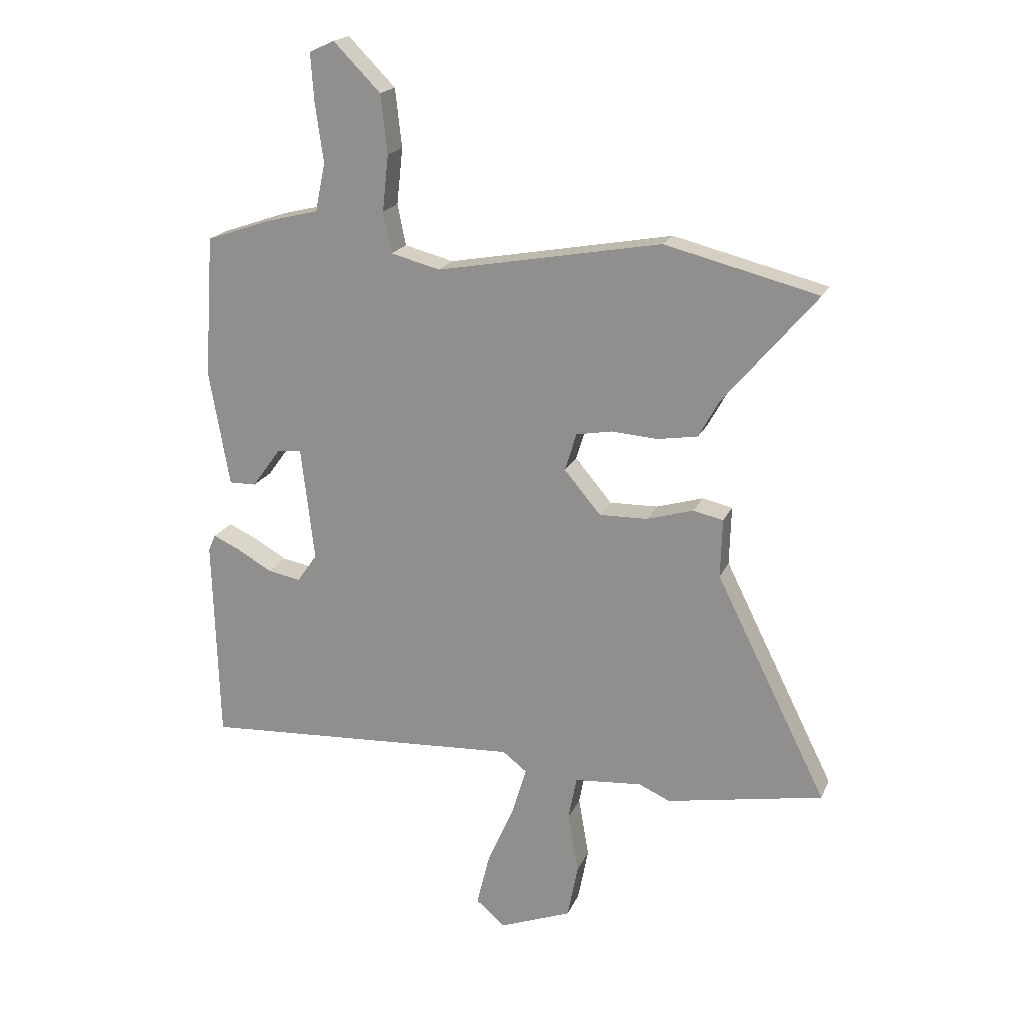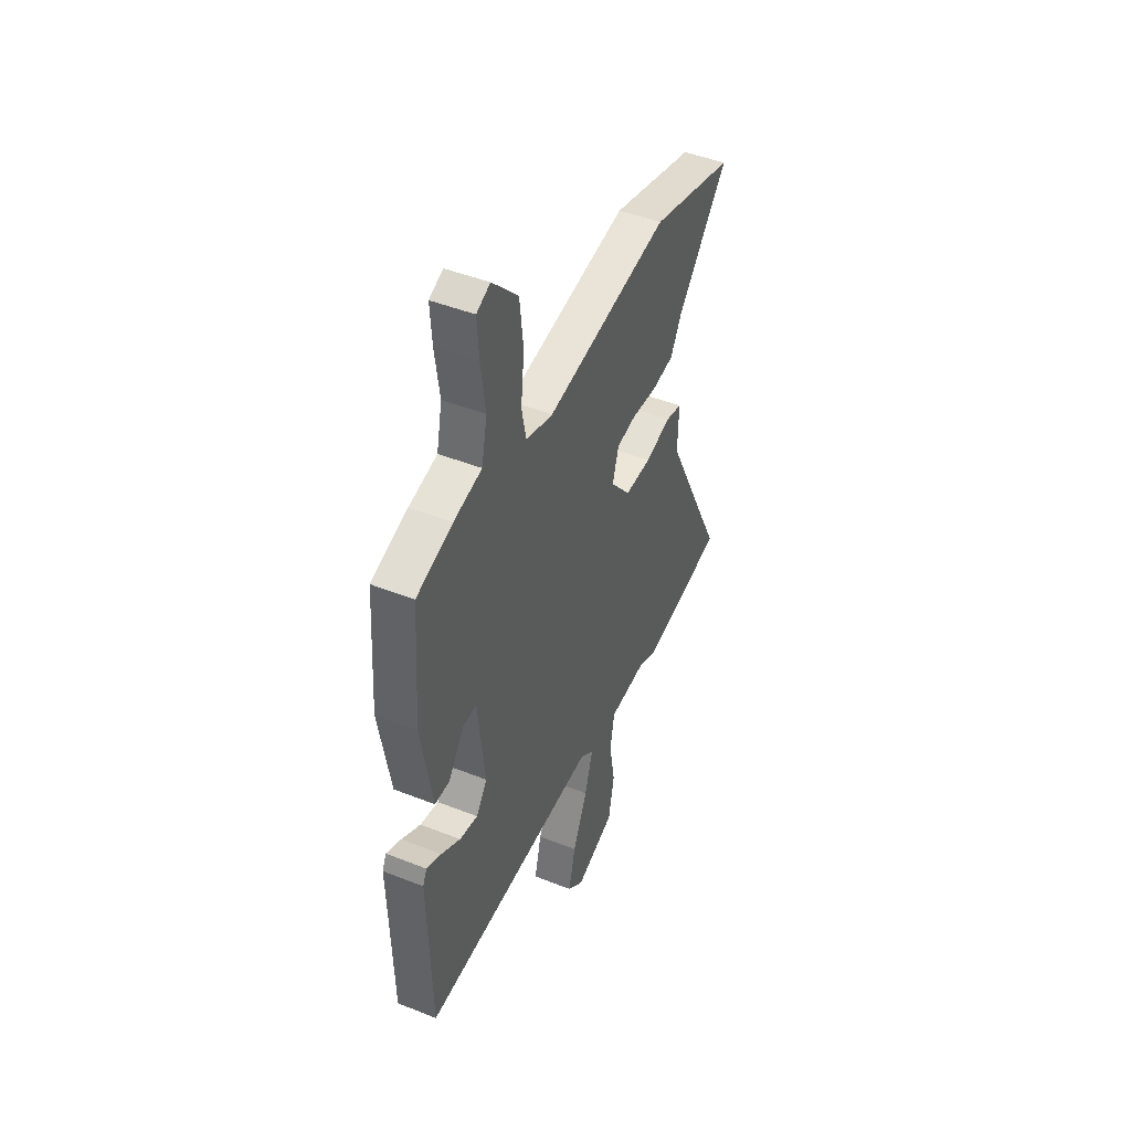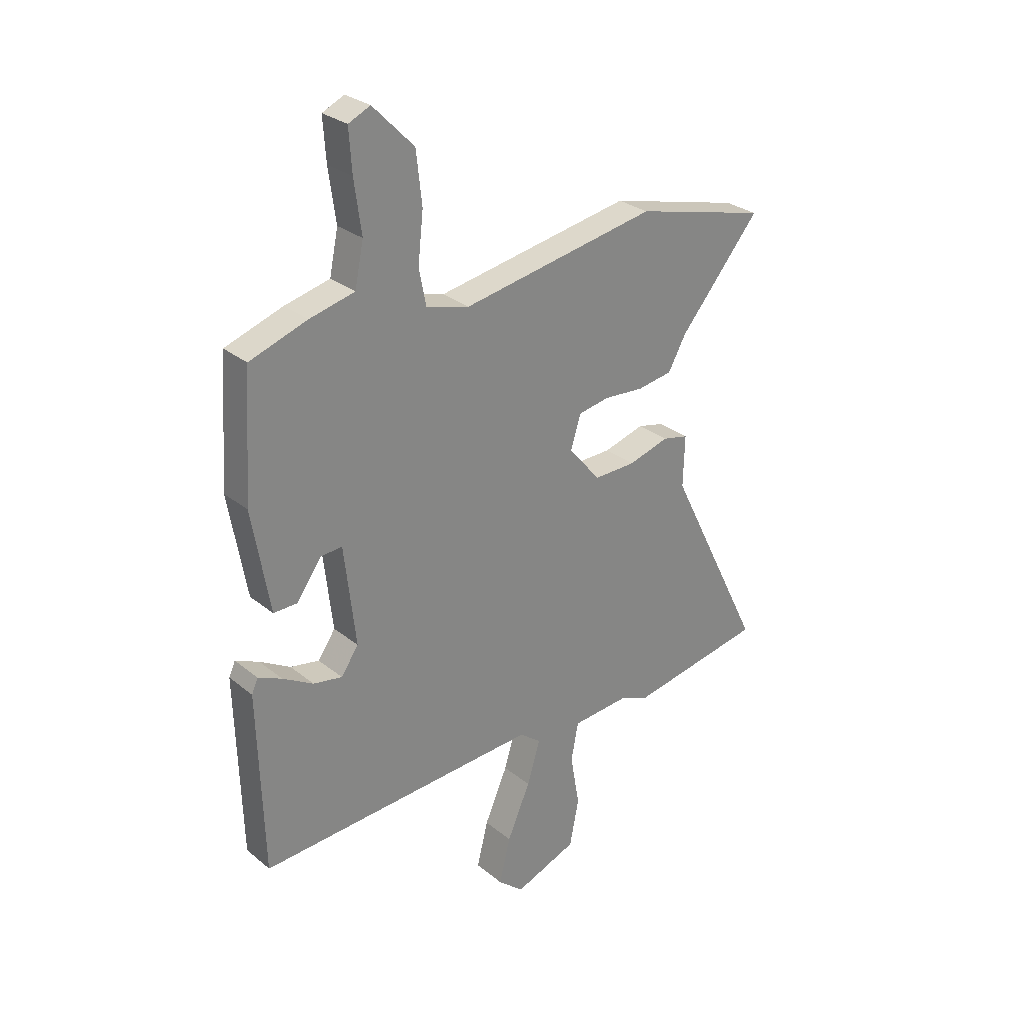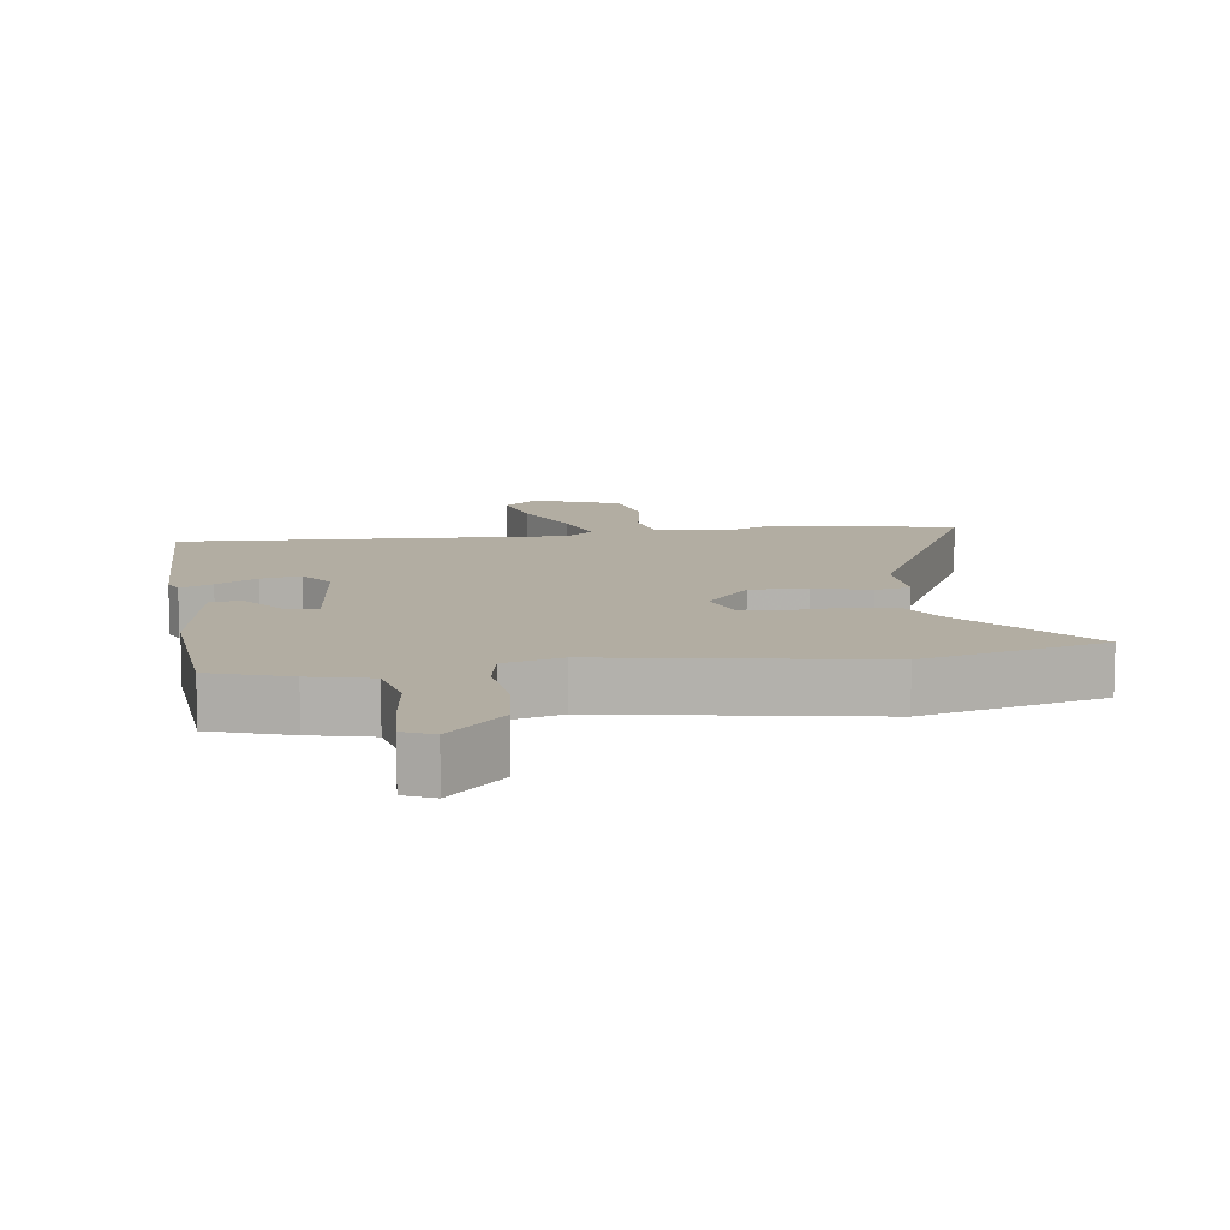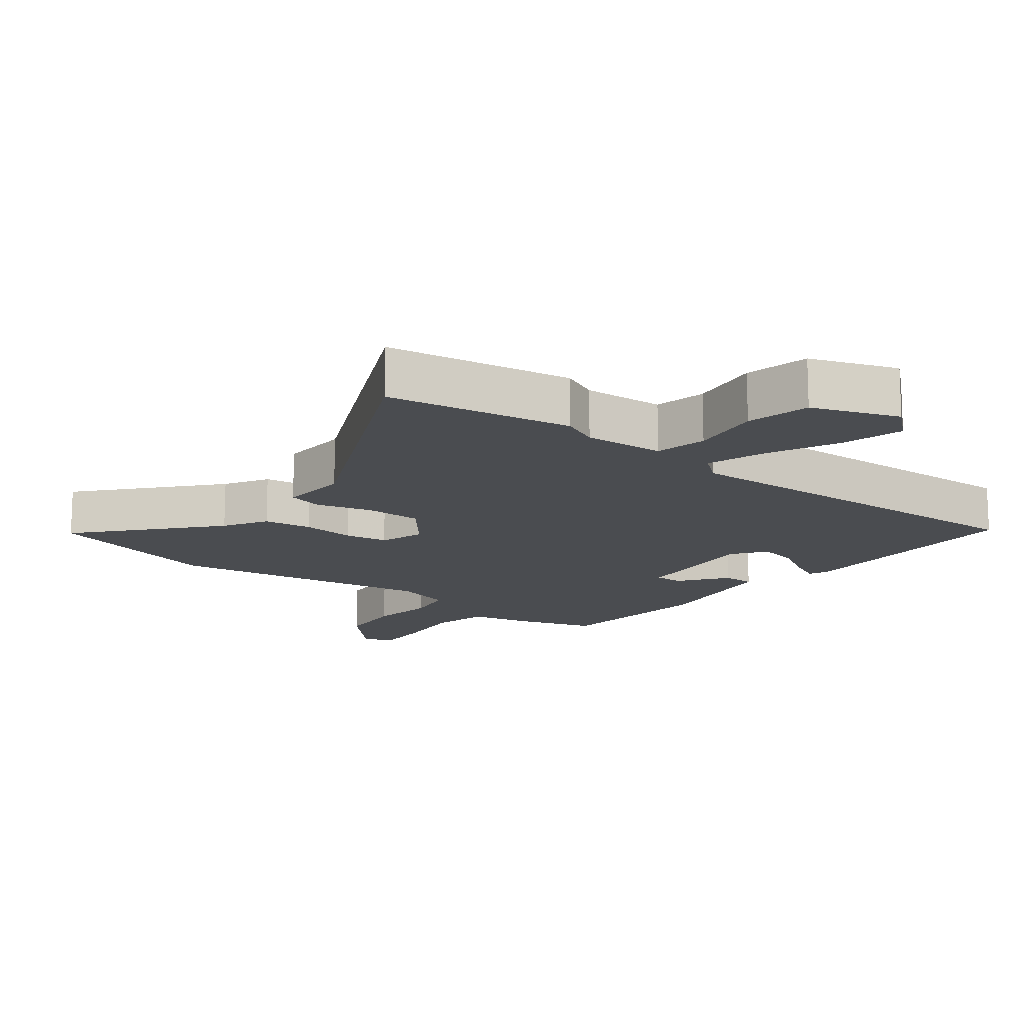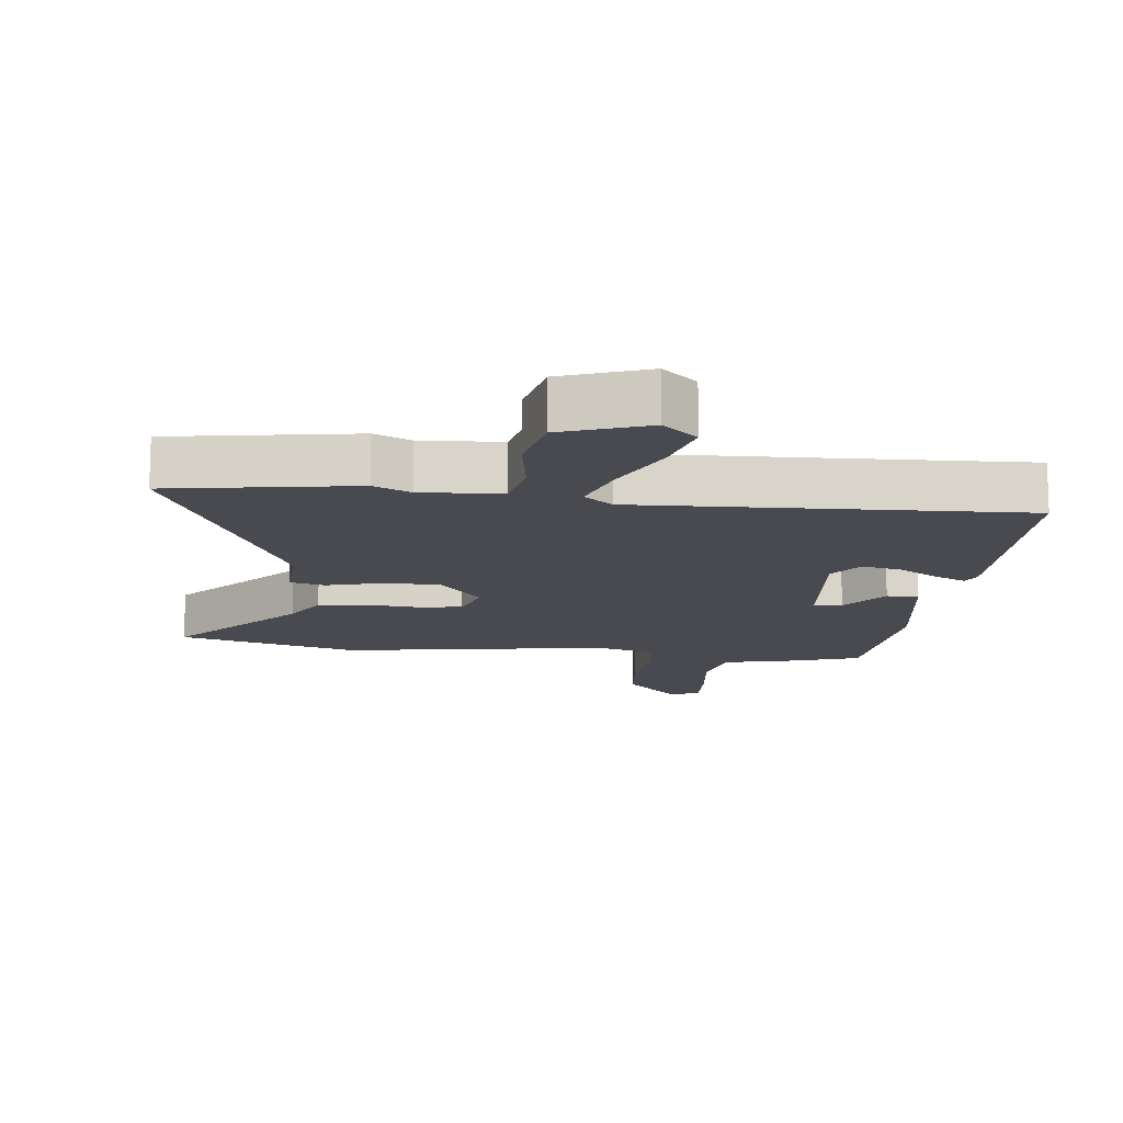
<metadata>
{"format":"obj","ext":"obj","renderer":"f3d","projection":"perspective","resolution":1024,"background":"white","views":[{"elev":19.4,"azim":18.4,"up":"+Z"},{"elev":45.6,"azim":-65.4,"up":"+Z"},{"elev":28.3,"azim":-39.6,"up":"+Z"},{"elev":10.6,"azim":-8.5,"up":"+Y"},{"elev":-14.7,"azim":140.9,"up":"+Y"},{"elev":-13.6,"azim":172.3,"up":"+Y"}]}
</metadata>
<code>
v 0.381 0.07 0.53
v 0.657 0.07 0.461
v 0.489 0.07 0.262
v 0.452 0.07 0.195
v 0.379 0.07 0.183
v 0.297 0.07 0.189
v 0.232 0.07 0.177
v 0.211 0.07 0.109
v 0.277 0.07 0.031
v 0.364 0.07 0.033
v 0.448 0.07 0.058
v 0.502 0.07 0.046
v 0.499 0.07 -0.06
v 0.7 0.07 -0.463
v 0.418 0.07 -0.515
v 0.361 0.07 -0.49
v 0.239 0.07 -0.5
v 0.224 0.07 -0.579
v 0.243 0.07 -0.688
v 0.224 0.07 -0.786
v 0.094 0.07 -0.836
v 0.041 0.07 -0.791
v 0.064 0.07 -0.697
v 0.112 0.07 -0.587
v 0.139 0.07 -0.498
v 0.095 0.07 -0.464
v -0.489 0.07 -0.498
v -0.5 0.07 -0.126
v -0.487 0.07 -0.097
v -0.438 0.07 -0.119
v -0.375 0.07 -0.155
v -0.315 0.07 -0.166
v -0.279 0.07 -0.114
v -0.303 0.07 0.091
v -0.347 0.07 0.088
v -0.399 0.07 0.016
v -0.448 0.07 0.015
v -0.485 0.07 0.225
v -0.468 0.07 0.481
v -0.349 0.07 0.522
v -0.256 0.07 0.545
v -0.238 0.07 0.632
v -0.253 0.07 0.739
v -0.259 0.07 0.825
v -0.214 0.07 0.846
v -0.129 0.07 0.76
v -0.117 0.07 0.654
v -0.128 0.07 0.553
v -0.113 0.07 0.479
v -0.024 0.07 0.456
v 0.381 0 0.53
v 0.657 0 0.461
v 0.489 0 0.262
v 0.452 0 0.195
v 0.379 0 0.183
v 0.297 0 0.189
v 0.232 0 0.177
v 0.211 0 0.109
v 0.277 0 0.031
v 0.364 0 0.033
v 0.448 0 0.058
v 0.502 0 0.046
v 0.499 0 -0.06
v 0.7 0 -0.463
v 0.418 0 -0.515
v 0.361 0 -0.49
v 0.239 0 -0.5
v 0.224 0 -0.579
v 0.243 0 -0.688
v 0.224 0 -0.786
v 0.094 0 -0.836
v 0.041 0 -0.791
v 0.064 0 -0.697
v 0.112 0 -0.587
v 0.139 0 -0.498
v 0.095 0 -0.464
v -0.489 0 -0.498
v -0.5 0 -0.126
v -0.487 0 -0.097
v -0.438 0 -0.119
v -0.375 0 -0.155
v -0.315 0 -0.166
v -0.279 0 -0.114
v -0.303 0 0.091
v -0.347 0 0.088
v -0.399 0 0.016
v -0.448 0 0.015
v -0.485 0 0.225
v -0.468 0 0.481
v -0.349 0 0.522
v -0.256 0 0.545
v -0.238 0 0.632
v -0.253 0 0.739
v -0.259 0 0.825
v -0.214 0 0.846
v -0.129 0 0.76
v -0.117 0 0.654
v -0.128 0 0.553
v -0.113 0 0.479
v -0.024 0 0.456
f 46 47 48
f 45 46 48
f 44 45 48
f 43 44 48
f 42 43 48
f 41 42 48 49
f 40 41 49
f 39 40 49
f 38 39 49
f 37 38 49
f 36 37 49
f 35 36 49
f 34 35 49 50
f 29 30 31
f 28 29 31
f 27 28 31
f 26 27 31
f 26 31 32
f 22 23 24
f 21 22 24
f 20 21 24
f 19 20 24
f 18 19 24
f 17 18 24 25
f 16 17 25 26
f 13 14 15 16
f 13 16 26
f 12 13 26
f 11 12 26
f 10 11 26
f 3 4 5 6
f 3 6 7
f 2 3 7
f 1 2 7
f 50 1 7
f 34 50 7
f 33 34 7
f 26 32 33
f 10 26 33
f 9 10 33
f 33 7 8
f 8 9 33
f 98 97 96
f 98 96 95
f 98 95 94
f 98 94 93
f 98 93 92
f 99 98 92 91
f 99 91 90
f 99 90 89
f 99 89 88
f 99 88 87
f 99 87 86
f 99 86 85
f 100 99 85 84
f 81 80 79
f 81 79 78
f 81 78 77
f 81 77 76
f 82 81 76
f 74 73 72
f 74 72 71
f 74 71 70
f 74 70 69
f 74 69 68
f 75 74 68 67
f 76 75 67 66
f 66 65 64 63
f 76 66 63
f 76 63 62
f 76 62 61
f 76 61 60
f 56 55 54 53
f 57 56 53
f 57 53 52
f 57 52 51
f 57 51 100
f 57 100 84
f 57 84 83
f 83 82 76
f 83 76 60
f 83 60 59
f 58 57 83
f 83 59 58
f 1 51 52 2
f 2 52 53 3
f 3 53 54 4
f 4 54 55 5
f 5 55 56 6
f 6 56 57 7
f 7 57 58 8
f 8 58 59 9
f 9 59 60 10
f 10 60 61 11
f 11 61 62 12
f 12 62 63 13
f 13 63 64 14
f 14 64 65 15
f 15 65 66 16
f 16 66 67 17
f 17 67 68 18
f 18 68 69 19
f 19 69 70 20
f 20 70 71 21
f 21 71 72 22
f 22 72 73 23
f 23 73 74 24
f 24 74 75 25
f 25 75 76 26
f 26 76 77 27
f 27 77 78 28
f 28 78 79 29
f 29 79 80 30
f 30 80 81 31
f 31 81 82 32
f 32 82 83 33
f 33 83 84 34
f 34 84 85 35
f 35 85 86 36
f 36 86 87 37
f 37 87 88 38
f 38 88 89 39
f 39 89 90 40
f 40 90 91 41
f 41 91 92 42
f 42 92 93 43
f 43 93 94 44
f 44 94 95 45
f 45 95 96 46
f 46 96 97 47
f 47 97 98 48
f 48 98 99 49
f 49 99 100 50
f 50 100 51 1

</code>
